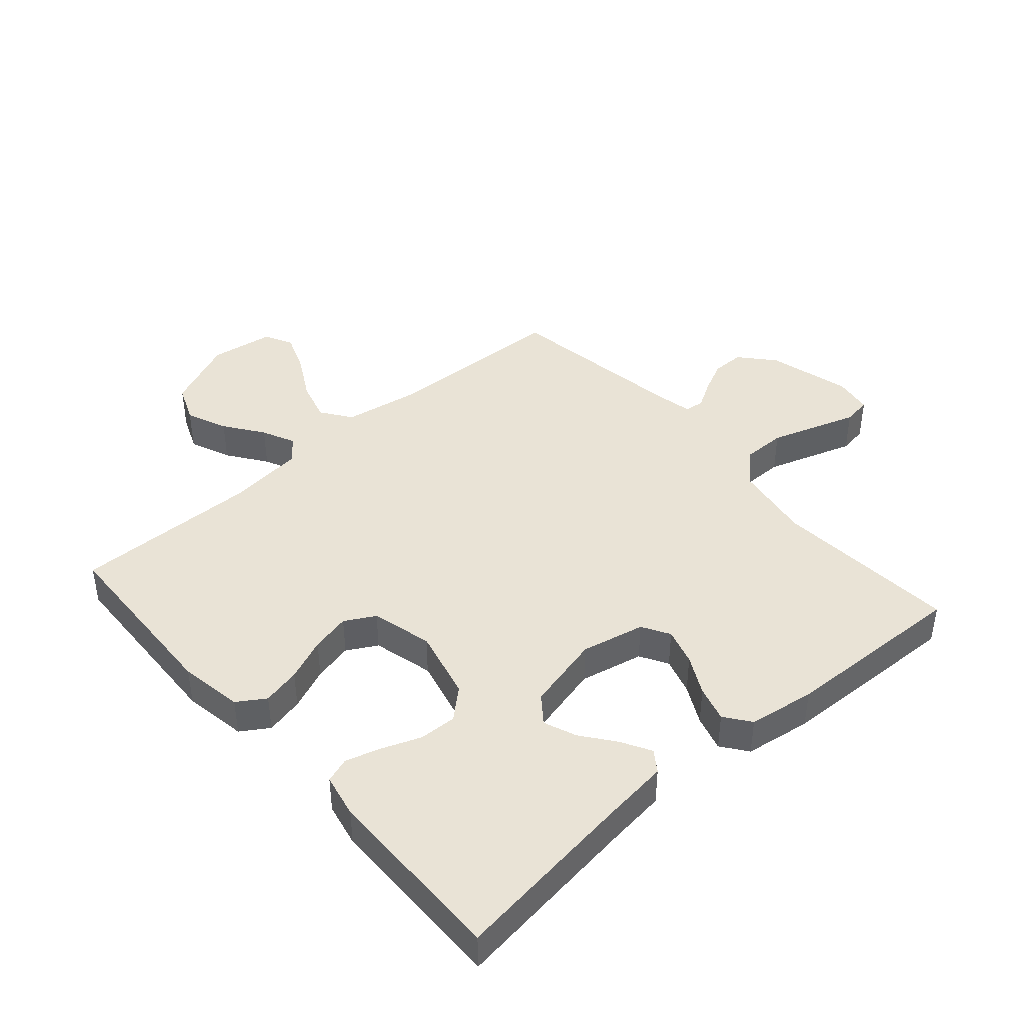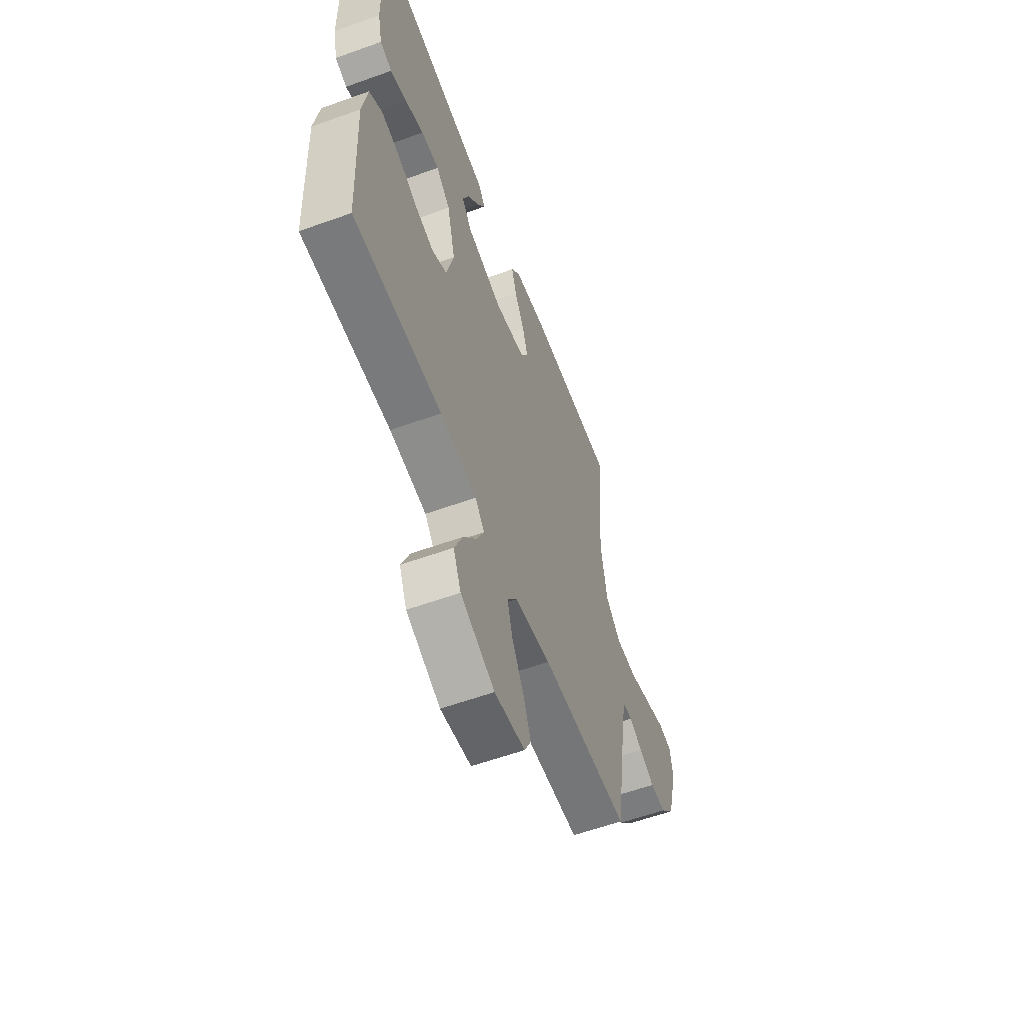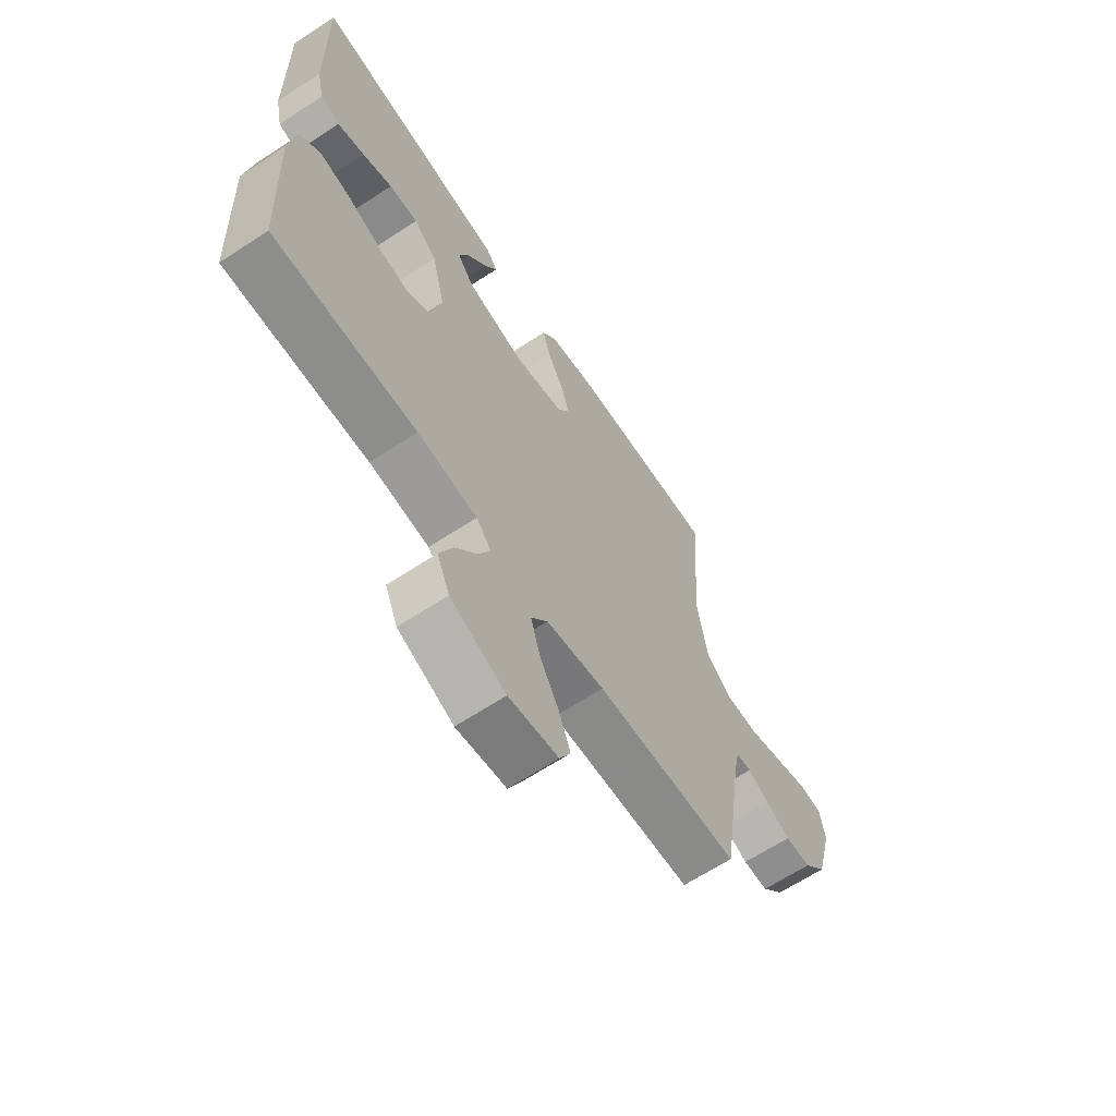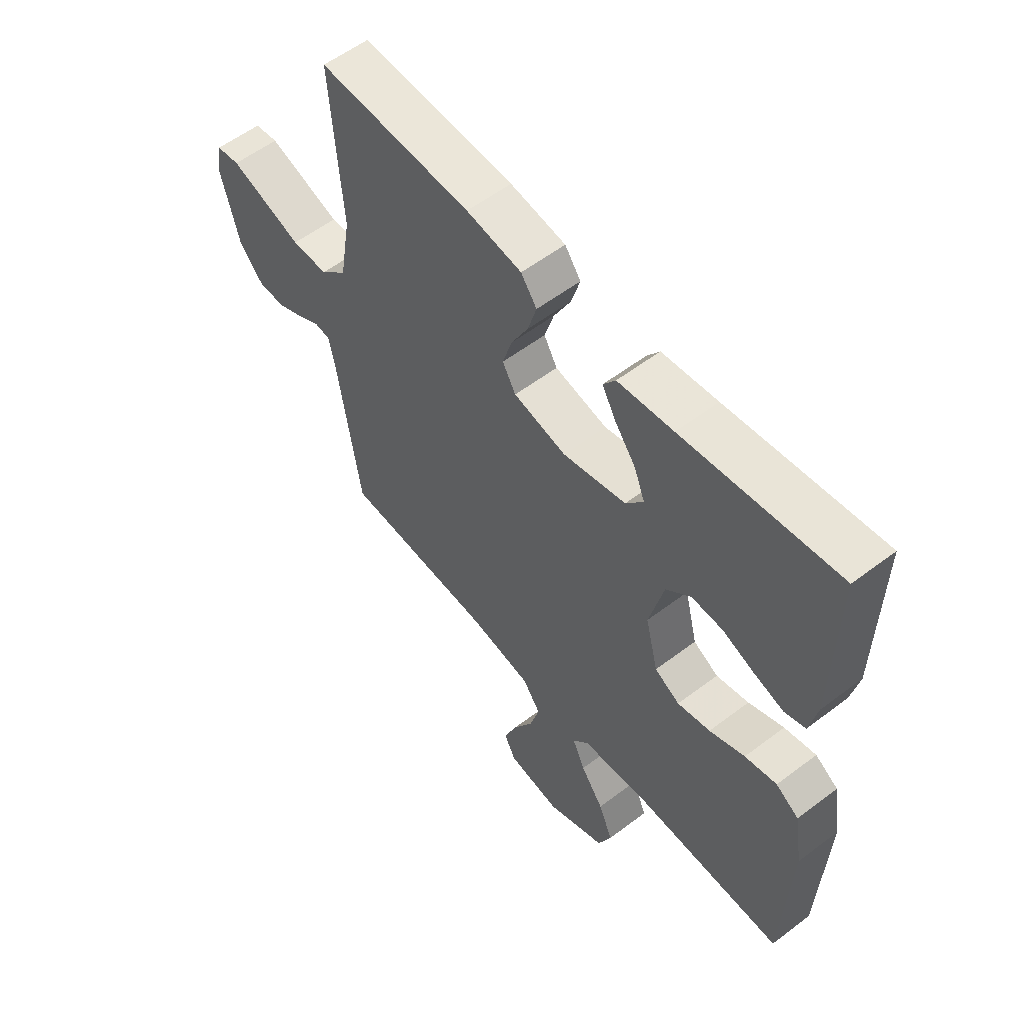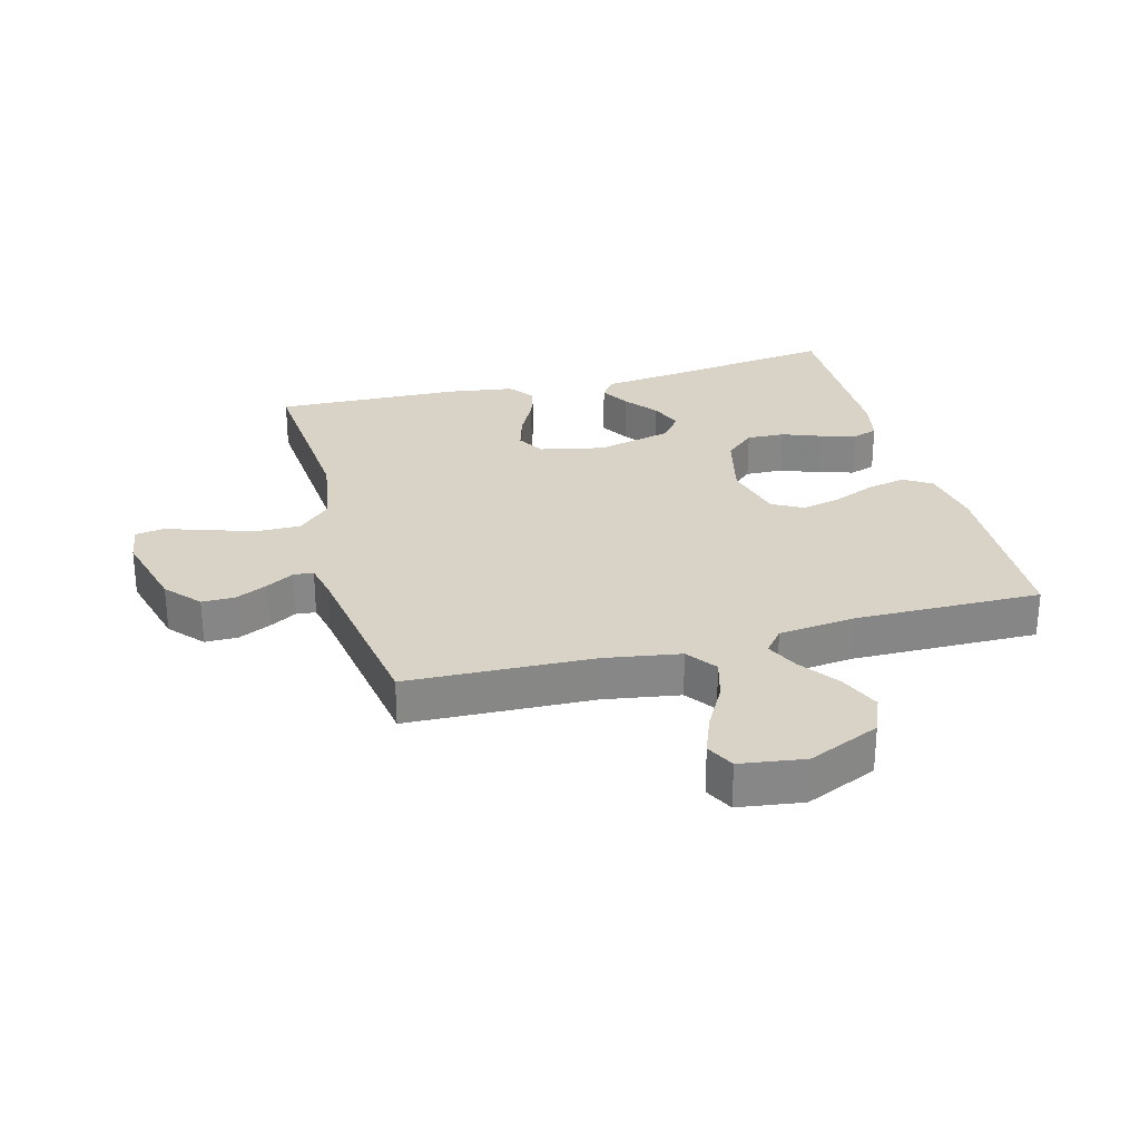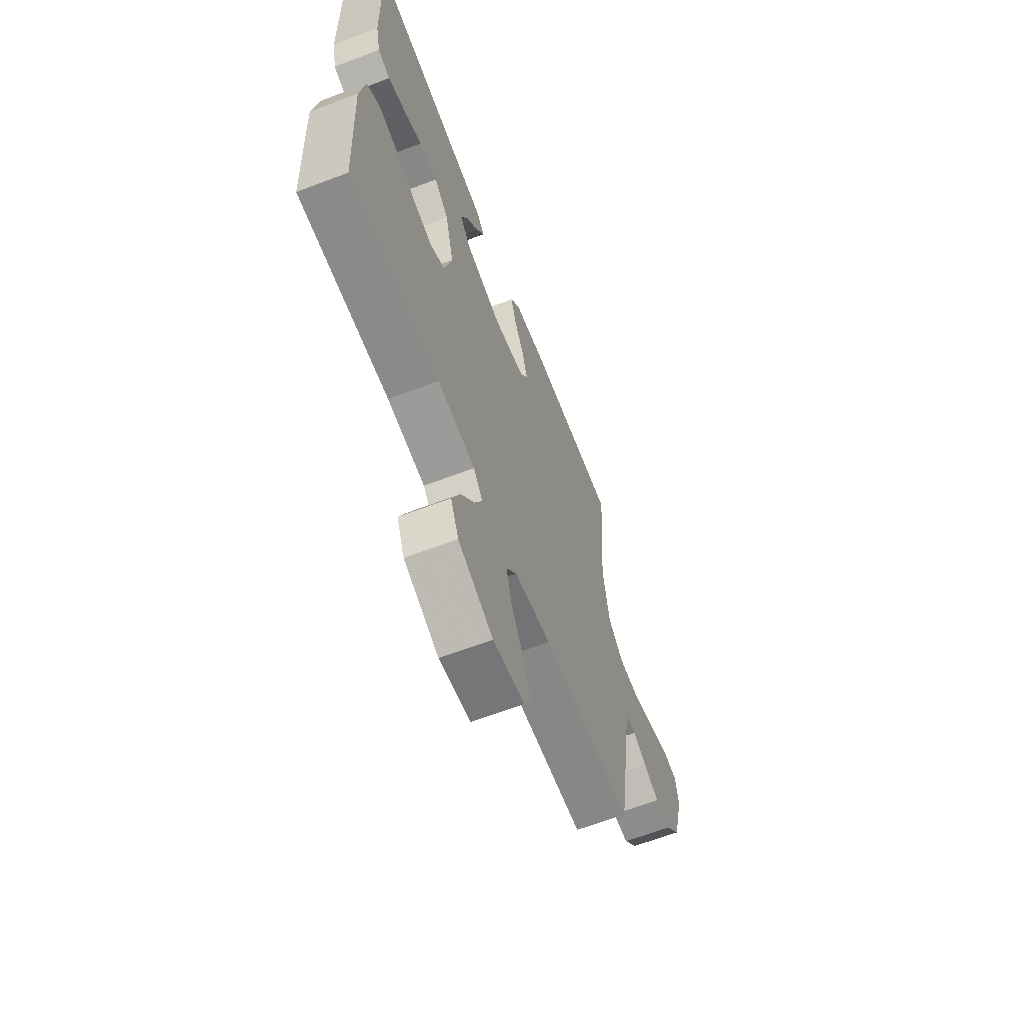
<metadata>
{"format":"obj","ext":"obj","renderer":"f3d","projection":"perspective","resolution":1024,"background":"white","views":[{"elev":42.3,"azim":-41.2,"up":"+Y"},{"elev":-58.7,"azim":-69.6,"up":"+Z"},{"elev":-65.0,"azim":-56.6,"up":"+Z"},{"elev":56.9,"azim":-128.4,"up":"+Z"},{"elev":27.9,"azim":164.9,"up":"+Y"},{"elev":-64.2,"azim":-69.0,"up":"+Z"}]}
</metadata>
<code>
v -0.5 0.07 -0.5
v -0.513 0.07 -0.2
v -0.496 0.07 -0.097
v -0.451 0.07 -0.068
v -0.389 0.07 -0.082
v -0.32 0.07 -0.111
v -0.256 0.07 -0.126
v -0.207 0.07 -0.099
v -0.182 0.07 0
v -0.21 0.07 0.115
v -0.258 0.07 0.158
v -0.319 0.07 0.156
v -0.382 0.07 0.132
v -0.439 0.07 0.115
v -0.48 0.07 0.129
v -0.495 0.07 0.2
v -0.5 0.07 0.5
v -0.2 0.07 0.46
v -0.092 0.07 0.447
v -0.068 0.07 0.413
v -0.095 0.07 0.365
v -0.136 0.07 0.311
v -0.157 0.07 0.258
v -0.123 0.07 0.214
v 0 0.07 0.184
v 0.103 0.07 0.206
v 0.129 0.07 0.251
v 0.111 0.07 0.311
v 0.078 0.07 0.374
v 0.061 0.07 0.432
v 0.092 0.07 0.474
v 0.2 0.07 0.49
v 0.5 0.07 0.5
v 0.478 0.07 0.2
v 0.499 0.07 0.073
v 0.551 0.07 0.023
v 0.622 0.07 0.023
v 0.698 0.07 0.048
v 0.765 0.07 0.07
v 0.811 0.07 0.063
v 0.821 0.07 0
v 0.786 0.07 -0.135
v 0.738 0.07 -0.19
v 0.685 0.07 -0.19
v 0.633 0.07 -0.165
v 0.589 0.07 -0.139
v 0.557 0.07 -0.142
v 0.545 0.07 -0.2
v 0.5 0.07 -0.5
v 0.2 0.07 -0.511
v 0.078 0.07 -0.531
v 0.043 0.07 -0.58
v 0.062 0.07 -0.647
v 0.102 0.07 -0.719
v 0.127 0.07 -0.784
v 0.104 0.07 -0.83
v 0 0.07 -0.845
v -0.116 0.07 -0.794
v -0.142 0.07 -0.732
v -0.114 0.07 -0.665
v -0.069 0.07 -0.602
v -0.044 0.07 -0.548
v -0.075 0.07 -0.51
v -0.2 0.07 -0.496
v -0.5 0 -0.5
v -0.513 0 -0.2
v -0.496 0 -0.097
v -0.451 0 -0.068
v -0.389 0 -0.082
v -0.32 0 -0.111
v -0.256 0 -0.126
v -0.207 0 -0.099
v -0.182 0 0
v -0.21 0 0.115
v -0.258 0 0.158
v -0.319 0 0.156
v -0.382 0 0.132
v -0.439 0 0.115
v -0.48 0 0.129
v -0.495 0 0.2
v -0.5 0 0.5
v -0.2 0 0.46
v -0.092 0 0.447
v -0.068 0 0.413
v -0.095 0 0.365
v -0.136 0 0.311
v -0.157 0 0.258
v -0.123 0 0.214
v 0 0 0.184
v 0.103 0 0.206
v 0.129 0 0.251
v 0.111 0 0.311
v 0.078 0 0.374
v 0.061 0 0.432
v 0.092 0 0.474
v 0.2 0 0.49
v 0.5 0 0.5
v 0.478 0 0.2
v 0.499 0 0.073
v 0.551 0 0.023
v 0.622 0 0.023
v 0.698 0 0.048
v 0.765 0 0.07
v 0.811 0 0.063
v 0.821 0 0
v 0.786 0 -0.135
v 0.738 0 -0.19
v 0.685 0 -0.19
v 0.633 0 -0.165
v 0.589 0 -0.139
v 0.557 0 -0.142
v 0.545 0 -0.2
v 0.5 0 -0.5
v 0.2 0 -0.511
v 0.078 0 -0.531
v 0.043 0 -0.58
v 0.062 0 -0.647
v 0.102 0 -0.719
v 0.127 0 -0.784
v 0.104 0 -0.83
v 0 0 -0.845
v -0.116 0 -0.794
v -0.142 0 -0.732
v -0.114 0 -0.665
v -0.069 0 -0.602
v -0.044 0 -0.548
v -0.075 0 -0.51
v -0.2 0 -0.496
f 58 59 60 61
f 58 61 62
f 57 58 62
f 56 57 62
f 53 54 55 56
f 52 53 56 62
f 51 52 62 63
f 48 49 50
f 47 48 50 51
f 43 44 45 46
f 41 42 43 46
f 41 46 47
f 40 41 47
f 37 38 39 40
f 37 40 47
f 36 37 47 51
f 31 32 33 34
f 31 34 35
f 28 29 30 31
f 27 28 31 35
f 26 27 35 36
f 19 20 21 22
f 18 19 22 23
f 17 18 23
f 16 17 23 24
f 12 13 14 15
f 12 15 16 24
f 3 4 5 6
f 3 6 7
f 64 1 2 3
f 63 64 3 7
f 25 26 36 51
f 11 12 24 25
f 10 11 25
f 9 10 25 51
f 8 9 51 63
f 7 8 63
f 125 124 123 122
f 126 125 122
f 126 122 121
f 126 121 120
f 120 119 118 117
f 126 120 117 116
f 127 126 116 115
f 114 113 112
f 115 114 112 111
f 110 109 108 107
f 110 107 106 105
f 111 110 105
f 111 105 104
f 104 103 102 101
f 111 104 101
f 115 111 101 100
f 98 97 96 95
f 99 98 95
f 95 94 93 92
f 99 95 92 91
f 100 99 91 90
f 86 85 84 83
f 87 86 83 82
f 87 82 81
f 88 87 81 80
f 79 78 77 76
f 88 80 79 76
f 70 69 68 67
f 71 70 67
f 67 66 65 128
f 71 67 128 127
f 115 100 90 89
f 89 88 76 75
f 89 75 74
f 115 89 74 73
f 127 115 73 72
f 127 72 71
f 1 65 66 2
f 2 66 67 3
f 3 67 68 4
f 4 68 69 5
f 5 69 70 6
f 6 70 71 7
f 7 71 72 8
f 8 72 73 9
f 9 73 74 10
f 10 74 75 11
f 11 75 76 12
f 12 76 77 13
f 13 77 78 14
f 14 78 79 15
f 15 79 80 16
f 16 80 81 17
f 17 81 82 18
f 18 82 83 19
f 19 83 84 20
f 20 84 85 21
f 21 85 86 22
f 22 86 87 23
f 23 87 88 24
f 24 88 89 25
f 25 89 90 26
f 26 90 91 27
f 27 91 92 28
f 28 92 93 29
f 29 93 94 30
f 30 94 95 31
f 31 95 96 32
f 32 96 97 33
f 33 97 98 34
f 34 98 99 35
f 35 99 100 36
f 36 100 101 37
f 37 101 102 38
f 38 102 103 39
f 39 103 104 40
f 40 104 105 41
f 41 105 106 42
f 42 106 107 43
f 43 107 108 44
f 44 108 109 45
f 45 109 110 46
f 46 110 111 47
f 47 111 112 48
f 48 112 113 49
f 49 113 114 50
f 50 114 115 51
f 51 115 116 52
f 52 116 117 53
f 53 117 118 54
f 54 118 119 55
f 55 119 120 56
f 56 120 121 57
f 57 121 122 58
f 58 122 123 59
f 59 123 124 60
f 60 124 125 61
f 61 125 126 62
f 62 126 127 63
f 63 127 128 64
f 64 128 65 1

</code>
